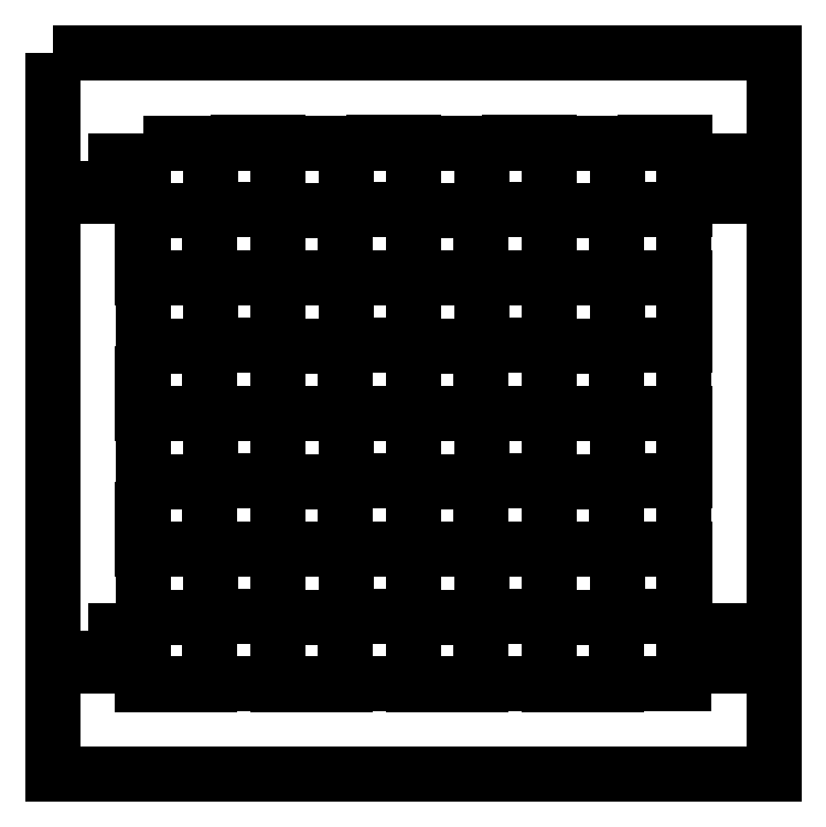
<metadata>
{"format":"dxf","ext":"dxf","renderer":"ezdxf+matplotlib","layout":"modelspace","background":"white","min_lineweight":24,"dpi":150}
</metadata>
<code>
0
SECTION
2
ENTITIES
0
LWPOLYLINE
8
Layer_1
90
5
70
1
10
0.3949
20
399.6
30
0
10
399.6
20
399.6
30
0
10
399.6
20
0.3949
30
0
10
0.3949
20
0.3949
30
0
10
0.3949
20
399.6
30
0
0
LWPOLYLINE
8
Layer_1
90
5
70
1
10
50.3
20
349.7
30
0
10
349.7
20
349.7
30
0
10
349.7
20
50.3
30
0
10
50.3
20
50.3
30
0
10
50.3
20
349.7
30
0
0
LWPOLYLINE
8
Layer_1
90
5
70
1
10
50.15
20
87.35
30
0
10
87.35
20
87.35
30
0
10
87.35
20
50.15
30
0
10
50.15
20
50.15
30
0
10
50.15
20
87.35
30
0
0
LWPOLYLINE
8
Layer_1
90
5
70
1
10
125.1
20
87.35
30
0
10
162.4
20
87.35
30
0
10
162.4
20
50.15
30
0
10
125.1
20
50.15
30
0
10
125.1
20
87.35
30
0
0
LWPOLYLINE
8
Layer_1
90
5
70
1
10
200.1
20
87.35
30
0
10
237.4
20
87.35
30
0
10
237.4
20
50.15
30
0
10
200.1
20
50.15
30
0
10
200.1
20
87.35
30
0
0
LWPOLYLINE
8
Layer_1
90
5
70
1
10
275.1
20
87.35
30
0
10
312.4
20
87.35
30
0
10
312.4
20
50.15
30
0
10
275.1
20
50.15
30
0
10
275.1
20
87.35
30
0
0
LWPOLYLINE
8
Layer_1
90
5
70
1
10
87.65
20
124.9
30
0
10
124.9
20
124.9
30
0
10
124.9
20
87.65
30
0
10
87.65
20
87.65
30
0
10
87.65
20
124.9
30
0
0
LWPOLYLINE
8
Layer_1
90
5
70
1
10
162.6
20
124.9
30
0
10
199.9
20
124.9
30
0
10
199.9
20
87.65
30
0
10
162.6
20
87.65
30
0
10
162.6
20
124.9
30
0
0
LWPOLYLINE
8
Layer_1
90
5
70
1
10
237.6
20
124.9
30
0
10
274.9
20
124.9
30
0
10
274.9
20
87.65
30
0
10
237.6
20
87.65
30
0
10
237.6
20
124.9
30
0
0
LWPOLYLINE
8
Layer_1
90
5
70
1
10
312.6
20
124.9
30
0
10
349.9
20
124.9
30
0
10
349.9
20
87.65
30
0
10
312.6
20
87.65
30
0
10
312.6
20
124.9
30
0
0
LWPOLYLINE
8
Layer_1
90
5
70
1
10
50.15
20
162.4
30
0
10
87.35
20
162.4
30
0
10
87.35
20
125.1
30
0
10
50.15
20
125.1
30
0
10
50.15
20
162.4
30
0
0
LWPOLYLINE
8
Layer_1
90
5
70
1
10
125.1
20
162.4
30
0
10
162.4
20
162.4
30
0
10
162.4
20
125.1
30
0
10
125.1
20
125.1
30
0
10
125.1
20
162.4
30
0
0
LWPOLYLINE
8
Layer_1
90
5
70
1
10
200.1
20
162.4
30
0
10
237.4
20
162.4
30
0
10
237.4
20
125.1
30
0
10
200.1
20
125.1
30
0
10
200.1
20
162.4
30
0
0
LWPOLYLINE
8
Layer_1
90
5
70
1
10
275.1
20
162.4
30
0
10
312.4
20
162.4
30
0
10
312.4
20
125.1
30
0
10
275.1
20
125.1
30
0
10
275.1
20
162.4
30
0
0
LWPOLYLINE
8
Layer_1
90
5
70
1
10
87.65
20
199.9
30
0
10
124.9
20
199.9
30
0
10
124.9
20
162.6
30
0
10
87.65
20
162.6
30
0
10
87.65
20
199.9
30
0
0
LWPOLYLINE
8
Layer_1
90
5
70
1
10
162.6
20
199.9
30
0
10
199.9
20
199.9
30
0
10
199.9
20
162.6
30
0
10
162.6
20
162.6
30
0
10
162.6
20
199.9
30
0
0
LWPOLYLINE
8
Layer_1
90
5
70
1
10
237.6
20
199.9
30
0
10
274.9
20
199.9
30
0
10
274.9
20
162.6
30
0
10
237.6
20
162.6
30
0
10
237.6
20
199.9
30
0
0
LWPOLYLINE
8
Layer_1
90
5
70
1
10
312.6
20
199.9
30
0
10
349.9
20
199.9
30
0
10
349.9
20
162.6
30
0
10
312.6
20
162.6
30
0
10
312.6
20
199.9
30
0
0
LWPOLYLINE
8
Layer_1
90
5
70
1
10
50.15
20
237.4
30
0
10
87.35
20
237.4
30
0
10
87.35
20
200.1
30
0
10
50.15
20
200.1
30
0
10
50.15
20
237.4
30
0
0
LWPOLYLINE
8
Layer_1
90
5
70
1
10
125.1
20
237.4
30
0
10
162.4
20
237.4
30
0
10
162.4
20
200.1
30
0
10
125.1
20
200.1
30
0
10
125.1
20
237.4
30
0
0
LWPOLYLINE
8
Layer_1
90
5
70
1
10
200.1
20
237.4
30
0
10
237.4
20
237.4
30
0
10
237.4
20
200.1
30
0
10
200.1
20
200.1
30
0
10
200.1
20
237.4
30
0
0
LWPOLYLINE
8
Layer_1
90
5
70
1
10
275.1
20
237.4
30
0
10
312.4
20
237.4
30
0
10
312.4
20
200.1
30
0
10
275.1
20
200.1
30
0
10
275.1
20
237.4
30
0
0
LWPOLYLINE
8
Layer_1
90
5
70
1
10
87.65
20
274.9
30
0
10
124.9
20
274.9
30
0
10
124.9
20
237.6
30
0
10
87.65
20
237.6
30
0
10
87.65
20
274.9
30
0
0
LWPOLYLINE
8
Layer_1
90
5
70
1
10
162.6
20
274.9
30
0
10
199.9
20
274.9
30
0
10
199.9
20
237.6
30
0
10
162.6
20
237.6
30
0
10
162.6
20
274.9
30
0
0
LWPOLYLINE
8
Layer_1
90
5
70
1
10
237.6
20
274.9
30
0
10
274.9
20
274.9
30
0
10
274.9
20
237.6
30
0
10
237.6
20
237.6
30
0
10
237.6
20
274.9
30
0
0
LWPOLYLINE
8
Layer_1
90
5
70
1
10
312.6
20
274.9
30
0
10
349.9
20
274.9
30
0
10
349.9
20
237.6
30
0
10
312.6
20
237.6
30
0
10
312.6
20
274.9
30
0
0
LWPOLYLINE
8
Layer_1
90
5
70
1
10
50.15
20
312.4
30
0
10
87.35
20
312.4
30
0
10
87.35
20
275.1
30
0
10
50.15
20
275.1
30
0
10
50.15
20
312.4
30
0
0
LWPOLYLINE
8
Layer_1
90
5
70
1
10
125.1
20
312.4
30
0
10
162.4
20
312.4
30
0
10
162.4
20
275.1
30
0
10
125.1
20
275.1
30
0
10
125.1
20
312.4
30
0
0
LWPOLYLINE
8
Layer_1
90
5
70
1
10
200.1
20
312.4
30
0
10
237.4
20
312.4
30
0
10
237.4
20
275.1
30
0
10
200.1
20
275.1
30
0
10
200.1
20
312.4
30
0
0
LWPOLYLINE
8
Layer_1
90
5
70
1
10
275.1
20
312.4
30
0
10
312.4
20
312.4
30
0
10
312.4
20
275.1
30
0
10
275.1
20
275.1
30
0
10
275.1
20
312.4
30
0
0
LWPOLYLINE
8
Layer_1
90
5
70
1
10
87.65
20
349.9
30
0
10
124.9
20
349.9
30
0
10
124.9
20
312.6
30
0
10
87.65
20
312.6
30
0
10
87.65
20
349.9
30
0
0
LWPOLYLINE
8
Layer_1
90
5
70
1
10
162.6
20
349.9
30
0
10
199.9
20
349.9
30
0
10
199.9
20
312.6
30
0
10
162.6
20
312.6
30
0
10
162.6
20
349.9
30
0
0
LWPOLYLINE
8
Layer_1
90
5
70
1
10
237.6
20
349.9
30
0
10
274.9
20
349.9
30
0
10
274.9
20
312.6
30
0
10
237.6
20
312.6
30
0
10
237.6
20
349.9
30
0
0
LWPOLYLINE
8
Layer_1
90
5
70
1
10
312.6
20
349.9
30
0
10
349.9
20
349.9
30
0
10
349.9
20
312.6
30
0
10
312.6
20
312.6
30
0
10
312.6
20
349.9
30
0
0
LWPOLYLINE
8
Layer_1
90
5
70
1
10
20.15
20
79.85
30
0
10
39.85
20
79.85
30
0
10
39.85
20
60.15
30
0
10
20.15
20
60.15
30
0
10
20.15
20
79.85
30
0
0
LWPOLYLINE
8
Layer_1
90
5
70
1
10
20.15
20
339.8
30
0
10
39.85
20
339.8
30
0
10
39.85
20
320.2
30
0
10
20.15
20
320.2
30
0
10
20.15
20
339.8
30
0
0
LWPOLYLINE
8
Layer_1
90
5
70
1
10
360.2
20
79.85
30
0
10
379.8
20
79.85
30
0
10
379.8
20
60.15
30
0
10
360.2
20
60.15
30
0
10
360.2
20
79.85
30
0
0
LWPOLYLINE
8
Layer_1
90
5
70
1
10
360.2
20
339.8
30
0
10
379.8
20
339.8
30
0
10
379.8
20
320.2
30
0
10
360.2
20
320.2
30
0
10
360.2
20
339.8
30
0
0
ENDSEC
0
EOF

</code>
